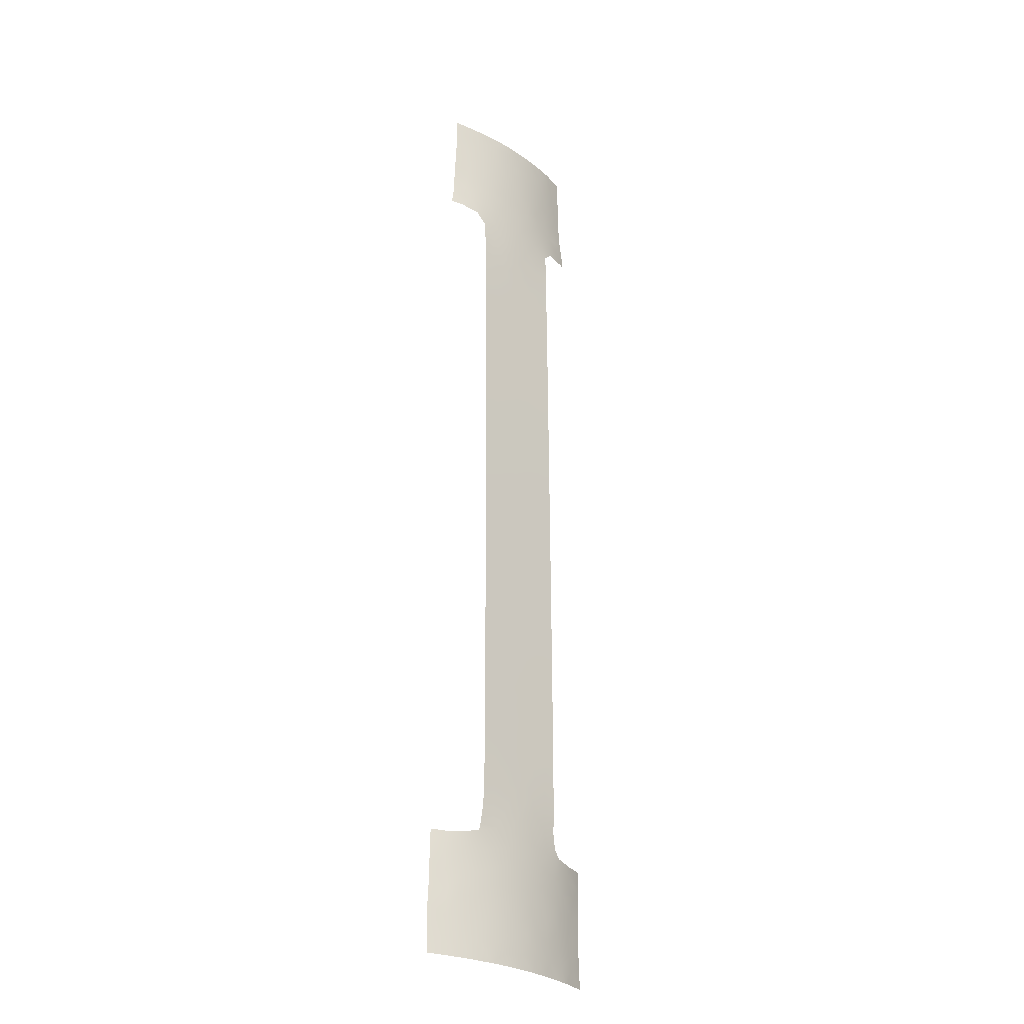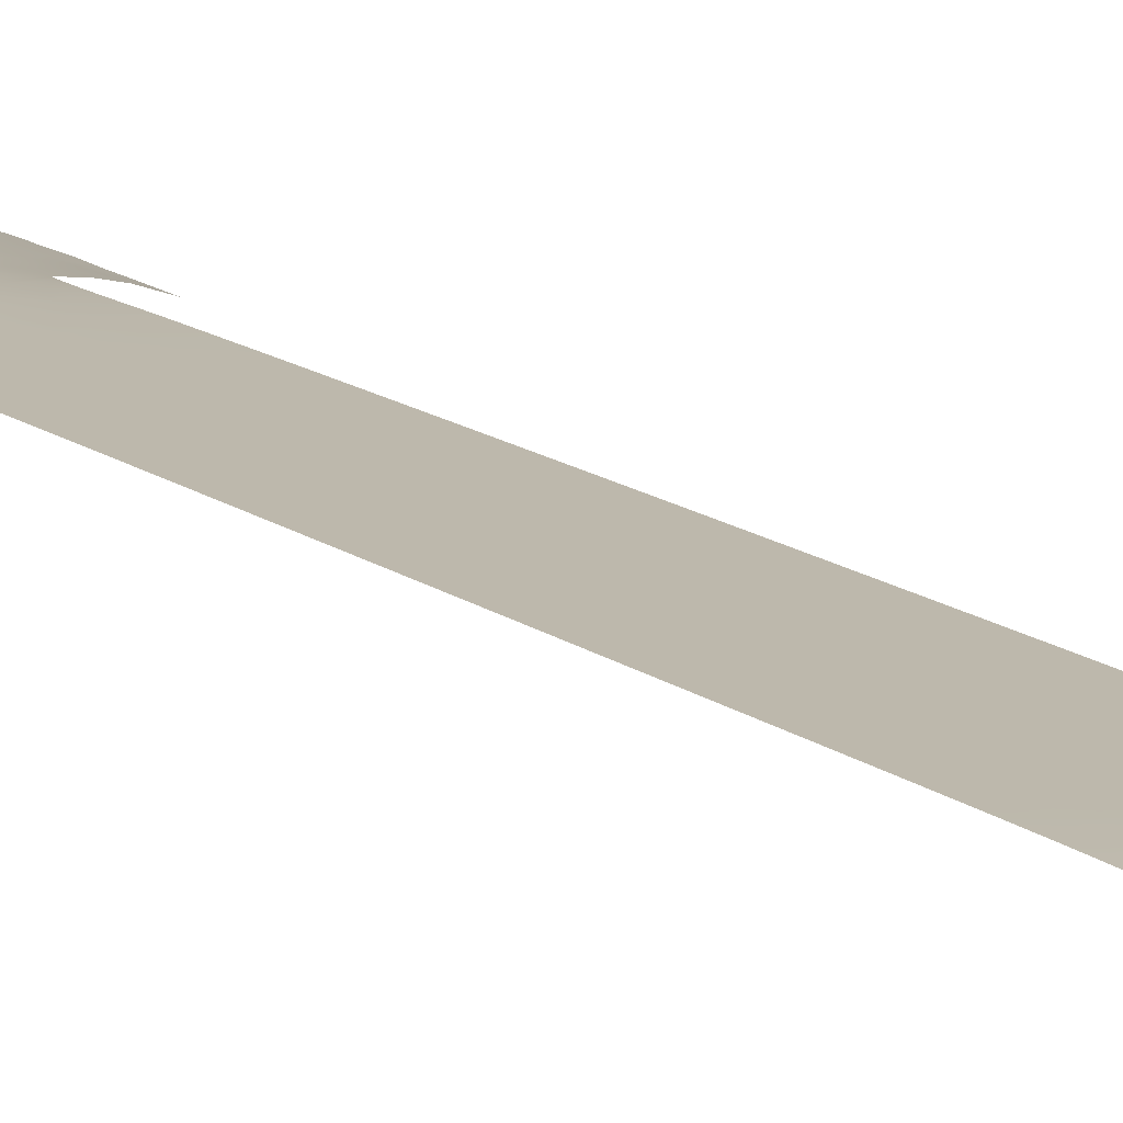
<metadata>
{"format":"obj","ext":"obj","renderer":"f3d","projection":"perspective","resolution":1024,"background":"white","views":[{"elev":-28.2,"azim":135.4,"up":"+Z"},{"elev":14.2,"azim":-32.8,"up":"+Y"}]}
</metadata>
<code>
v 10.71 30.72 -47.69
v 2.573 32.27 -19.55
v 0.2037 32.23 -19.07
v 7.005 31.31 39.47
v 5 32.16 9.018
v 6.098 31.56 37.67
v 5.055 31.75 36.41
v 3.686 31.85 34.97
v -8.38 30.72 47.54
v 3.982 32.17 5.681
v 5 32.15 11.54
v 5 32.13 13.67
v -2.865 32.03 13.01
v 5 32.06 22.41
v 3.412 32.04 23
v -3.994 31.57 50
v -6.046 31.27 50
v -1.178 32.08 7.881
v 1.707 31.84 43.82
v 2.39 31.82 42.37
v -8.018 31.27 -48.82
v -9.815 30.72 -47.45
v 5.046 31.64 39.51
v 2.363 32.15 4.399
v 2.559 32.14 6.308
v 0.3978 31.94 32.52
v -4.079 32.16 -22.03
v 10.64 30.72 -41.33
v -1.348 32.07 9.781
v 0.1135 32.08 10.63
v 3.464 32.1 14.64
v -1.788 32.01 18.31
v -9.877 30.72 -39.7
v -5 32.14 -18.64
v -5 32.14 -21.09
v 1.377 32.22 -11.54
v -2.407 32.19 -21.75
v 1.279 32.17 -1.761
v 9.381 31.14 -40.17
v 6.065 31.87 -50
v 7.45 31.58 -48.07
v 1.942 32.24 -15.47
v 3.587 32.27 -14.14
v -4.195 32.05 -37.66
v -5.312 31.96 -36.84
v -7.47 31.42 -50
v -9.957 30.72 -50
v 0.5586 32.38 -50
v -0.04671 32.36 -48.59
v 3.489 32.23 -44.07
v -0.05698 32.25 -26.62
v 3.745 32.19 -50
v 2.819 32.28 -50
v 5 32.19 5.313
v 5 32.18 6.179
v 0.6528 32.12 5.027
v -1.012 32.11 3.716
v -2.402 32.09 2.429
v -0.7235 31.95 28.69
v 2.841 32.14 8.432
v 0.5452 32.1 8.945
v 2.154 32.31 -48.9
v 1.168 32.36 -46.87
v 0.3521 32.04 18.05
v 1.646 32.04 19.61
v 2.227 32.07 17.45
v 0.9903 32.09 12
v -0.5499 32.06 13.19
v 1.797 32.27 -25.94
v -9.839 30.72 -40.75
v -0.43 31.81 48.74
v -1.669 31.77 50
v 0.5657 31.83 50
v 8.702 31.39 -38
v 10.57 30.72 -38
v 10.59 30.72 -39.3
v 7.475 31.65 -40.01
v 7.811 31.52 -50
v 10.76 30.72 -48.89
v 9.987 30.96 -50
v 10.73 30.72 -50
v -7.669 31.33 -45.39
v -8.331 31.16 -43.08
v 1.617 31.89 37.51
v 8.174 30.88 50
v 7.289 31.09 46.55
v -4.076 32.03 -46.67
v -5.871 31.73 -46.97
v 9.038 30.72 42.9
v 7.431 31.1 42.23
v 5 32.12 15.71
v -2.218 32.11 0.2539
v -0.6991 32.12 1.49
v 1.343 32.16 0.719
v 5 32.22 0.1182
v 3.472 32.19 1.432
v 2.974 31.74 45.4
v -5 32.02 8.045
v 3.737 32.09 16.39
v -3.509 31.93 26.5
v -3.546 31.91 28.53
v -2.058 31.94 27.77
v -8.256 30.72 50
v -0.3836 31.85 43.73
v 9.156 30.72 39.67
v 5 32.24 -3.419
v 5 32.23 -0.9467
v 3.234 32.21 -2.564
v -2.298 32.25 -48.21
v -4.525 31.96 -48.45
v -3.478 32.11 -50
v 5 32.08 20.65
v 3.813 32.08 18.63
v 5 32.09 18.81
v 5 32.17 7.819
v 3.801 32.18 3.614
v 5 32.2 2.742
v 1.451 32.07 16.05
v 5 32.11 16.52
v 10.66 30.72 -43.27
v 10.77 30.72 -45.34
v 2.376 32.16 2.597
v -0.2839 31.94 30.68
v -1.712 31.91 32.13
v 3.066 32.24 -10.13
v 1.108 32.21 -9.558
v 0.76 32.11 6.981
v 2.03 31.95 30.91
v -3.193 32.03 10.91
v 3.957 32.3 -31.7
v 8.793 30.72 47.21
v 8.873 30.72 45.23
v 2.194 32.29 -34.83
v 2.118 32.04 21.48
v -5 31.99 13.99
v -3.832 32.18 -28.51
v -2.16 32.21 -29.67
v 1.726 32.19 -3.97
v 0.317 32.17 -5.418
v -1.417 32.25 -35.38
v -0.2932 32.3 -36.79
v -2.209 32.21 -37.23
v -3.469 32.01 15.04
v 1.378 32.28 -33.21
v -0.7307 32.01 19.92
v 0.2684 32.01 21.5
v 7.475 31.03 48.62
v 5.689 31.34 50
v 5.503 31.39 47.94
v 5 32.02 26.85
v 1.422 32.35 -43.87
v 0.8121 32.14 3.007
v 3.153 32.19 -0.5698
v -1.937 32.19 -17.95
v 1.537 32.27 -27.56
v -2.763 32.01 16.65
v -1.799 31.84 41.72
v 0.1181 32.05 15.06
v -0.387 32.35 -43.46
v -8.046 31.36 -37.99
v -8.828 31.04 -41.14
v 3.817 31.94 31.53
v 2.486 31.93 33.19
v -2.355 32.25 -46.08
v -0.7972 32.35 -46.34
v -0.2936 32.2 -12.75
v -3.158 31.85 33.84
v 3.357 32.3 -28.01
v -0.3948 32.25 -30.19
v -3.684 32.16 -17.14
v -3.803 32.15 -15.14
v 7.045 31.17 44.3
v -3.631 32.13 -35.39
v -0.5131 32.22 -21.3
v -0.3019 31.98 24.68
v -1.908 31.87 35.85
v 0.1934 31.92 35.81
v 3.579 32.22 -4.741
v 3.984 32.24 -6.842
v 2.286 32.21 -6.138
v -1.752 32.23 -31.92
v -8.502 30.72 42.68
v -8.402 30.72 44.73
v -7.633 30.91 44.49
v 0.3547 32.3 -34.95
v -2.219 31.82 39.35
v -0.4192 32.24 -28.46
v -3.009 32.19 -23.82
v -1.547 32.22 -25.36
v -2.003 32.17 -13.99
v -1.993 32.18 -15.94
v -3.38 31.66 46
v -4.476 31.51 44.2
v 3.276 32.26 -36.68
v 1.431 32.31 -38.19
v 1.226 32.31 -36.27
v 3.272 32.02 25.08
v 1.41 32 25.74
v -2.755 32.18 -39.14
v 2.14 32.25 -17.52
v 4.065 32.29 -20.09
v -5 32.12 -13.87
v -3.637 32.14 -12.93
v -5 32.11 -11.23
v -6.007 31.83 -37.67
v 5.072 32.26 -34.45
v -9.836 30.72 -44.89
v -1.669 32.31 -50
v -6.858 31.57 -50
v -6.352 31.64 -48.61
v 2.495 32.31 -45.63
v -6.014 31.72 -50
v -9.904 30.72 -38
v -0.7254 32.3 -38.64
v 6.673 31.74 -45.97
v 5.202 31.48 45.97
v 4.971 31.55 44.44
v 1.755 31.87 40.79
v 2.438 31.98 28.77
v 0.8436 31.96 29.37
v -0.5936 31.9 37.9
v -2.518 31.78 43.91
v 0.8555 31.93 34.1
v -1.263 31.83 45.65
v 0.82 31.86 45.52
v 3.384 32.25 -11.99
v -0.5628 32.18 -10.74
v -0.7663 32.17 -8.762
v -3.833 31.64 40.72
v -5.27 31.42 42.18
v -5.149 31.89 -39.75
v 0.5687 32.35 -41.97
v -3.698 32.08 1.262
v 3.893 32.27 -35.09
v -0.4159 31.97 26.73
v 1.57 31.82 47.18
v 1.731 31.8 48.76
v 3.352 31.7 47.4
v 3.075 31.8 39.19
v 1.107 31.89 39.22
v -0.3338 31.88 40.14
v 7.261 31.68 -42.18
v 2.057 32.11 10.54
v 3.29 32.12 12.14
v -1.701 32.03 14.92
v -0.8059 32.03 16.59
v -1.188 32.16 -6.757
v 2.643 32.28 -24.37
v 0.4192 32.25 -24.78
v 3.403 32.3 -25.89
v -3.538 32.09 -42.92
v -5.134 31.87 -41.94
v 3.835 31.97 29.71
v -0.3946 32.15 -3.121
v -0.5666 32.14 -0.7648
v 3.311 31.82 37.05
v 0.4908 31.86 42.1
v 9.389 30.72 38
v 8.209 31.1 38
v -3.666 31.79 35.72
v -5.183 31.63 36.82
v 8.765 30.72 50
v 8.812 30.72 49.19
v 3.537 31.65 50
v 1.748 31.79 50
v 3.562 31.65 49
v -3.086 32.07 4.573
v 5.591 31.98 -41.54
v 4.25 32.16 -42.58
v 2.876 32 26.93
v 1.41 32.01 23.42
v -2.08 32.12 -1.861
v -7.848 31.31 -47.29
v -1.943 32.19 -19.84
v -1.009 32.22 -23.36
v 1.723 32.23 -13.44
v -7.018 31.51 -41.43
v -6.614 31.57 -43.35
v 5 32.32 -24.33
v 5 32.31 -22.13
v 2.608 32.3 -42.31
v 2.215 32.33 -40.36
v 0.02328 32.22 -16.73
v -6.231 31.42 37.8
v 4.071 31.9 33.2
v 5.037 31.88 33.98
v -3.822 32.07 3.039
v -2.702 31.69 50
v -4.305 31.54 48.34
v -1.658 32.26 -42.35
v -8.625 30.86 37.93
v -3.11 32.06 6.844
v -1.161 32.09 5.832
v -3.201 32.14 -41.04
v -9.038 30.72 37.93
v -9.048 30.72 38.63
v -0.5187 32.26 -33.55
v -2.16 32.22 -33.96
v -5 32.15 -26.69
v -5 32.15 -24.17
v -2.286 31.92 29.97
v -1.787 31.99 21.75
v -1.629 32.14 -4.681
v -8.67 30.72 40.84
v -7.485 31.09 39.28
v -3.583 32.09 -1.266
v 3.939 31.72 41.33
v 3.002 32.28 -21.48
v 1.291 32.25 -20.85
v 5 32.26 -7.229
v 5 32.27 -8.916
v 5 32.27 -10.2
v -3.554 32.16 -32.98
v -5.009 32.11 -33.37
v 5 32.31 -30.3
v 3.581 32.3 -30.05
v -5.016 32.05 -35.35
v -3.668 32.17 -30.85
v -5.002 32.14 -31.72
v -5 32.15 -29.27
v -3.576 32.17 -19.56
v 5.023 31.92 32.36
v -1.957 31.96 25.63
v 5 32.04 24.93
v 5.004 31.99 29
v 9.072 30.72 41.69
v 5.006 31.98 29.75
v 5.631 31.94 -43.81
v -5.021 31.78 34.19
v -0.2295 31.85 47.23
v -5 31.93 23.68
v -5 31.88 29.71
v -3.868 31.89 30.19
v -8.408 30.72 46.16
v -5.685 31.78 -45.11
v -3.92 32.03 -44.79
v -5.082 31.9 -43.6
v -5 32.1 -8.963
v 3.658 32.23 -38.84
v -5 31.9 27.33
v -5 31.95 21.3
v -5 32.09 -4.743
v 0.4309 32.27 -31.71
v -2.149 32.16 -11.9
v -6.126 31.24 44.31
v -3.632 31.65 42.52
v -7.151 31.06 42.47
v 2.075 31.9 35.44
v -9.822 30.72 -46.66
v -3.191 32.12 -5.632
v -5 32.13 -16.42
v 5.224 32.01 -48.03
v -5 31.97 17.8
v 1.021 31.98 27.65
v 3.985 32.19 -40.9
v -5 32.1 -7.235
v -3.758 32.13 -10.94
v -5 32.04 5.627
v -5 32.04 4.126
v -5 32.13 -15.31
v -5 32.15 -21.68
v 5 32.31 -19.25
v -5 32.06 0.4302
v -5 32.07 -2.165
v -5 32.05 2.482
v -3.581 32.18 -26.02
v -6.128 31.33 40.33
v 5.444 32.02 -39.41
v 5.458 32.12 -37.27
v 5.317 32.16 -36.57
v 5.006 32.29 -32.58
v 5 32.32 -29.22
v 5 32.32 -26.58
v 7.113 31.82 -37.74
v 3.886 32.28 -18.19
v 3.73 32.28 -16.28
v 5 32.31 -21.12
v 5 32.28 -12.34
v -5 31.96 19.47
v 5 32.25 -5.752
v -2.132 31.76 47.78
v -4.293 31.64 38.64
v -3.174 32.04 9.025
v -3.517 31.87 31.72
v -9.889 30.72 -42.68
v 4.592 32.09 -46.04
v 8.825 31.27 -41.68
v -0.9594 31.91 34.02
v 3.216 32.29 -23.08
v -2.911 31.81 37.38
v -7.018 31.05 46.27
v -5.38 31.38 46.31
v -1.949 31.97 23.62
v -5 31.98 16.53
v -5 32 11.81
v -5 32.01 10.41
v 0.5336 32.34 -39.93
v 1.145 32.25 -22.78
v -5 31.82 33.05
v -5 31.92 25.45
v -5 31.86 31
v -3.521 31.94 24.59
v 5 32.3 -17.22
v 5 32.29 -14.92
v -0.08371 32.21 -14.7
v -7.558 31.44 -39.58
v -2.106 32.21 -27.48
v 2.47 32.3 -31.6
v 1.531 32.08 13.82
v 3.4 32.28 -33.34
v 0.8099 32.19 -7.528
v 2.751 32.23 -8.228
v 6.014 31.43 41.05
v 7.66 31.12 40.88
v 4.473 31.74 38.03
v 3.876 31.99 28.19
v -1.167 32.3 -40.58
v 3.702 31.71 43.37
v -3.084 31.98 20.22
v -3.743 31.98 18.21
v 7.633 31.57 -44.09
v -0.5459 31.99 22.93
v 8.945 31.25 -46.19
v -6.601 31.15 48.24
v 0.3425 32.35 -45.18
v 5.662 31.45 42.74
v -3.48 31.96 22.47
v 9.194 31.18 -48.2
v 3.516 32.06 21
v -2.645 32.15 -9.794
v 3.844 32.14 10.18
v -1.021 32.06 11.53
v -2.956 32.13 -7.703
v 1.27 32.27 -29.46
v 3.181 32.26 -47.9
v -3.158 32.11 -3.353
v -1.597 32.29 -44.36
v 8.839 31.26 -43.68
f 1 121 423
f 244 431 11
f 259 4 6
f 244 11 12
f 289 16 17
f 418 19 20
f 21 22 47
f 4 23 6
f 24 10 25
f 27 300 188
f 29 30 432
f 321 34 35
f 35 27 321
f 28 39 387
f 352 40 41
f 42 43 276
f 46 21 47
f 52 62 53
f 10 54 55
f 49 62 63
f 62 435 63
f 65 64 66
f 72 71 73
f 74 39 76
f 76 75 74
f 40 78 41
f 78 80 428
f 79 80 81
f 82 83 207
f 62 49 48
f 62 48 53
f 374 77 74
f 77 39 74
f 84 239 240
f 39 28 76
f 80 79 428
f 79 1 428
f 12 91 31
f 95 117 96
f 267 58 57
f 101 100 102
f 134 429 15
f 259 105 4
f 106 107 108
f 109 110 111
f 14 429 112
f 112 113 114
f 429 113 112
f 115 5 60
f 10 55 115
f 14 324 15
f 31 91 99
f 116 117 54
f 54 10 116
f 64 118 66
f 99 91 119
f 99 113 66
f 113 119 114
f 121 120 438
f 438 423 121
f 43 226 276
f 26 123 128
f 13 129 432
f 432 129 29
f 234 206 410
f 132 131 86
f 144 133 410
f 113 429 65
f 136 137 407
f 141 140 142
f 146 145 65
f 147 148 149
f 57 93 152
f 93 94 152
f 150 325 416
f 191 154 283
f 155 69 51
f 257 104 157
f 118 158 409
f 159 151 232
f 60 61 127
f 128 162 163
f 165 164 109
f 316 168 434
f 171 170 191
f 170 154 191
f 167 124 388
f 89 132 172
f 172 90 89
f 309 3 174
f 198 175 271
f 221 176 177
f 179 178 180
f 178 138 180
f 25 60 127
f 183 182 184
f 182 347 184
f 133 144 185
f 336 335 87
f 344 190 166
f 116 24 122
f 195 194 196
f 197 270 198
f 44 199 142
f 202 203 204
f 70 161 33
f 208 109 111
f 21 209 210
f 49 109 208
f 49 208 48
f 210 209 212
f 46 209 21
f 110 212 111
f 213 33 160
f 33 161 406
f 195 141 214
f 107 153 108
f 221 177 84
f 222 192 193
f 223 163 348
f 348 177 223
f 225 224 104
f 227 166 36
f 228 227 126
f 227 36 126
f 357 203 344
f 126 125 412
f 230 229 346
f 92 58 233
f 323 175 235
f 237 236 238
f 307 239 23
f 210 110 88
f 110 87 88
f 240 221 84
f 330 225 236
f 245 158 246
f 31 99 118
f 187 51 407
f 247 411 139
f 109 164 87
f 69 248 249
f 248 69 250
f 13 432 68
f 253 162 128
f 255 254 38
f 258 105 259
f 241 240 218
f 241 218 257
f 260 390 261
f 148 147 85
f 194 234 133
f 56 127 293
f 73 71 237
f 266 148 264
f 265 73 237
f 264 265 266
f 265 237 266
f 217 216 97
f 97 19 418
f 149 148 266
f 215 386 352
f 242 268 328
f 268 269 328
f 145 64 65
f 174 274 37
f 266 237 238
f 249 275 189
f 275 37 188
f 188 189 275
f 425 165 63
f 277 83 278
f 278 252 277
f 110 210 212
f 279 280 389
f 3 2 200
f 200 283 3
f 382 367 284
f 8 285 286
f 287 233 58
f 125 311 412
f 180 412 179
f 153 95 96
f 96 94 153
f 226 36 276
f 122 94 96
f 305 284 367
f 289 288 16
f 159 290 437
f 128 123 220
f 381 288 289
f 196 133 185
f 288 381 72
f 284 305 291
f 293 292 267
f 231 294 199
f 97 418 217
f 295 291 296
f 181 297 343
f 297 144 343
f 135 13 143
f 15 197 271
f 197 198 271
f 173 45 44
f 142 140 173
f 173 140 298
f 142 199 214
f 67 409 68
f 294 417 199
f 417 214 199
f 162 285 163
f 218 240 239
f 366 300 299
f 15 271 134
f 247 228 411
f 180 411 412
f 287 58 267
f 124 301 123
f 272 436 303
f 296 305 304
f 272 92 306
f 291 305 296
f 364 436 306
f 309 308 2
f 310 179 311
f 299 320 136
f 313 318 319
f 205 231 44
f 44 45 205
f 314 317 173
f 314 313 319
f 313 314 173
f 318 136 320
f 320 319 318
f 285 162 322
f 317 45 173
f 324 150 197
f 105 326 414
f 326 90 414
f 7 6 415
f 197 150 270
f 253 325 327
f 416 325 253
f 15 324 197
f 286 7 8
f 162 253 327
f 162 327 322
f 286 285 322
f 260 329 167
f 161 83 277
f 332 101 333
f 101 301 333
f 334 183 184
f 196 194 133
f 285 8 163
f 8 348 163
f 238 97 216
f 140 297 298
f 82 88 335
f 336 251 337
f 336 437 251
f 88 87 335
f 336 337 335
f 98 292 383
f 20 19 257
f 52 40 352
f 100 101 340
f 169 181 343
f 227 430 344
f 58 92 93
f 409 158 68
f 158 245 68
f 346 193 230
f 149 86 147
f 113 65 66
f 180 138 139
f 349 22 273
f 349 273 82
f 318 313 181
f 247 139 303
f 411 180 139
f 171 351 170
f 134 271 146
f 215 41 423
f 152 94 122
f 223 177 388
f 388 26 223
f 59 354 220
f 268 368 355
f 355 269 268
f 435 211 63
f 313 173 298
f 298 181 313
f 358 292 98
f 350 303 436
f 287 267 359
f 360 351 171
f 338 204 357
f 338 357 430
f 67 30 243
f 27 361 300
f 269 281 50
f 203 202 171
f 171 202 360
f 356 338 433
f 342 356 350
f 27 35 361
f 351 34 170
f 34 321 170
f 233 287 365
f 365 363 233
f 287 359 365
f 301 101 102
f 156 246 32
f 50 328 269
f 93 255 94
f 117 116 96
f 116 122 96
f 277 406 161
f 155 168 250
f 231 205 406
f 120 28 387
f 104 224 222
f 222 157 104
f 298 297 181
f 370 206 234
f 234 194 370
f 130 316 408
f 410 206 371
f 315 130 371
f 315 372 316
f 369 370 194
f 316 372 168
f 372 373 168
f 373 250 168
f 368 77 374
f 374 369 368
f 2 375 200
f 375 376 200
f 376 42 200
f 247 433 228
f 377 362 201
f 339 194 195
f 179 380 178
f 380 179 310
f 169 434 187
f 155 51 187
f 124 123 26
f 124 26 388
f 381 192 224
f 205 160 406
f 255 38 94
f 430 228 433
f 241 221 240
f 235 198 354
f 198 270 354
f 345 230 193
f 346 222 193
f 241 157 186
f 167 384 124
f 18 29 383
f 382 229 367
f 385 207 83
f 294 251 290
f 294 290 417
f 230 347 367
f 207 349 82
f 260 167 176
f 167 388 176
f 139 138 254
f 136 318 137
f 23 4 413
f 352 41 215
f 177 176 388
f 330 224 225
f 172 216 217
f 116 10 24
f 203 171 190
f 190 344 203
f 56 25 127
f 181 137 318
f 181 169 137
f 155 250 69
f 155 434 168
f 99 119 113
f 420 156 32
f 150 416 270
f 423 438 421
f 145 32 64
f 266 238 149
f 32 246 64
f 339 282 355
f 282 281 355
f 269 355 281
f 143 245 156
f 245 246 156
f 424 9 391
f 392 424 391
f 193 392 345
f 392 391 345
f 392 192 289
f 44 231 199
f 292 293 18
f 185 141 196
f 244 409 67
f 364 306 363
f 306 233 363
f 131 263 147
f 38 153 94
f 419 32 145
f 243 30 61
f 427 331 341
f 135 143 394
f 145 146 302
f 146 271 422
f 129 395 396
f 396 383 129
f 383 396 98
f 292 358 267
f 358 359 267
f 420 379 353
f 143 156 394
f 420 353 394
f 395 13 135
f 201 375 2
f 395 129 13
f 4 105 414
f 419 379 420
f 215 328 386
f 184 345 391
f 9 334 391
f 334 184 391
f 420 394 156
f 235 59 102
f 225 104 19
f 104 257 19
f 166 276 36
f 109 49 165
f 154 321 274
f 272 254 255
f 149 238 216
f 38 108 153
f 83 161 385
f 176 221 390
f 221 186 390
f 368 369 339
f 397 214 417
f 381 224 330
f 434 169 343
f 434 343 408
f 137 169 187
f 368 339 355
f 64 246 118
f 217 418 426
f 256 348 8
f 141 195 196
f 252 294 231
f 251 294 252
f 13 245 143
f 282 397 232
f 397 417 232
f 159 232 290
f 83 82 278
f 283 42 405
f 42 276 405
f 437 290 251
f 260 176 390
f 144 297 185
f 381 330 71
f 346 157 222
f 252 278 337
f 170 321 154
f 280 377 308
f 308 389 280
f 69 249 51
f 3 154 274
f 274 174 3
f 3 309 2
f 249 398 275
f 398 174 275
f 283 154 3
f 134 146 65
f 341 419 427
f 249 248 398
f 248 389 398
f 21 210 273
f 210 88 273
f 382 390 186
f 387 438 120
f 246 158 118
f 37 275 174
f 200 42 283
f 149 216 86
f 201 2 308
f 165 425 437
f 26 128 163
f 163 223 26
f 157 241 257
f 307 20 218
f 399 167 329
f 261 329 260
f 410 130 408
f 340 101 332
f 382 284 261
f 400 100 340
f 384 167 399
f 401 384 399
f 218 20 257
f 331 427 402
f 402 400 331
f 402 100 400
f 376 43 42
f 235 175 198
f 190 171 191
f 236 71 330
f 237 71 236
f 39 77 387
f 224 192 222
f 182 304 347
f 123 301 59
f 59 220 123
f 152 56 57
f 281 151 50
f 151 211 50
f 164 437 336
f 336 87 164
f 68 245 13
f 435 352 386
f 289 192 381
f 230 367 229
f 300 366 188
f 23 239 415
f 84 177 348
f 256 84 348
f 407 137 187
f 218 239 307
f 311 125 312
f 239 84 256
f 382 186 229
f 95 153 107
f 125 226 312
f 226 378 312
f 373 279 250
f 362 375 201
f 375 362 403
f 377 201 308
f 403 404 376
f 404 43 376
f 159 425 151
f 375 403 376
f 380 106 178
f 43 404 378
f 378 226 43
f 70 385 161
f 93 92 255
f 100 323 102
f 233 306 92
f 217 426 172
f 255 92 272
f 108 38 138
f 38 254 138
f 195 397 282
f 337 278 335
f 152 24 56
f 24 25 56
f 402 393 323
f 323 100 402
f 335 278 82
f 252 337 251
f 71 72 381
f 77 268 242
f 405 191 283
f 166 405 276
f 309 398 308
f 22 21 273
f 393 402 427
f 304 305 367
f 242 328 421
f 416 253 219
f 253 128 219
f 165 49 63
f 393 175 323
f 30 67 432
f 413 426 307
f 354 219 220
f 234 410 133
f 12 31 244
f 129 383 29
f 421 328 215
f 5 431 60
f 243 61 60
f 303 139 254
f 184 347 345
f 326 89 90
f 249 189 51
f 273 88 82
f 282 232 281
f 77 368 268
f 132 86 172
f 186 221 241
f 382 261 390
f 421 215 423
f 433 338 430
f 166 190 405
f 190 191 405
f 357 204 203
f 344 430 357
f 166 227 344
f 227 228 430
f 345 347 230
f 141 185 140
f 185 297 140
f 347 304 367
f 57 58 93
f 229 186 157
f 157 346 229
f 323 235 102
f 235 354 59
f 86 216 172
f 231 277 252
f 408 343 144
f 214 141 142
f 195 214 397
f 247 303 350
f 110 109 87
f 354 270 219
f 427 302 393
f 194 339 369
f 282 339 195
f 308 398 389
f 263 262 85
f 263 85 147
f 398 309 174
f 193 192 392
f 384 301 124
f 401 332 333
f 384 401 333
f 333 301 384
f 188 366 189
f 366 407 189
f 407 51 189
f 366 299 136
f 61 30 29
f 29 18 61
f 24 152 122
f 225 19 97
f 236 225 97
f 97 238 236
f 328 50 386
f 27 188 37
f 321 27 37
f 33 406 160
f 406 277 231
f 118 99 66
f 131 147 86
f 316 130 315
f 410 408 144
f 434 408 316
f 321 37 274
f 118 409 31
f 18 293 127
f 18 127 61
f 412 411 126
f 8 7 256
f 411 228 126
f 128 220 219
f 173 44 142
f 23 413 307
f 179 412 311
f 23 415 6
f 7 415 256
f 417 290 232
f 130 410 371
f 178 106 108
f 178 108 138
f 413 4 414
f 416 219 270
f 419 145 302
f 302 422 393
f 271 175 422
f 393 422 175
f 415 239 256
f 413 414 90
f 418 20 307
f 409 244 31
f 78 428 41
f 125 126 36
f 226 125 36
f 424 289 17
f 379 419 341
f 292 18 383
f 242 438 387
f 424 392 289
f 146 422 302
f 293 267 57
f 419 420 32
f 56 293 57
f 426 418 307
f 423 428 1
f 9 424 103
f 424 17 103
f 172 426 90
f 413 90 426
f 427 419 302
f 232 151 281
f 428 423 41
f 102 59 301
f 429 134 65
f 431 5 11
f 429 14 15
f 243 244 67
f 211 151 425
f 431 243 60
f 366 136 407
f 243 431 244
f 432 67 68
f 272 303 254
f 433 350 356
f 433 247 350
f 248 250 279
f 248 279 389
f 211 435 386
f 50 211 386
f 272 306 436
f 435 52 352
f 350 436 342
f 436 364 342
f 434 155 187
f 435 62 52
f 387 77 242
f 425 63 211
f 437 425 159
f 164 165 437
f 438 242 421
f 115 60 25
f 10 115 25

</code>
